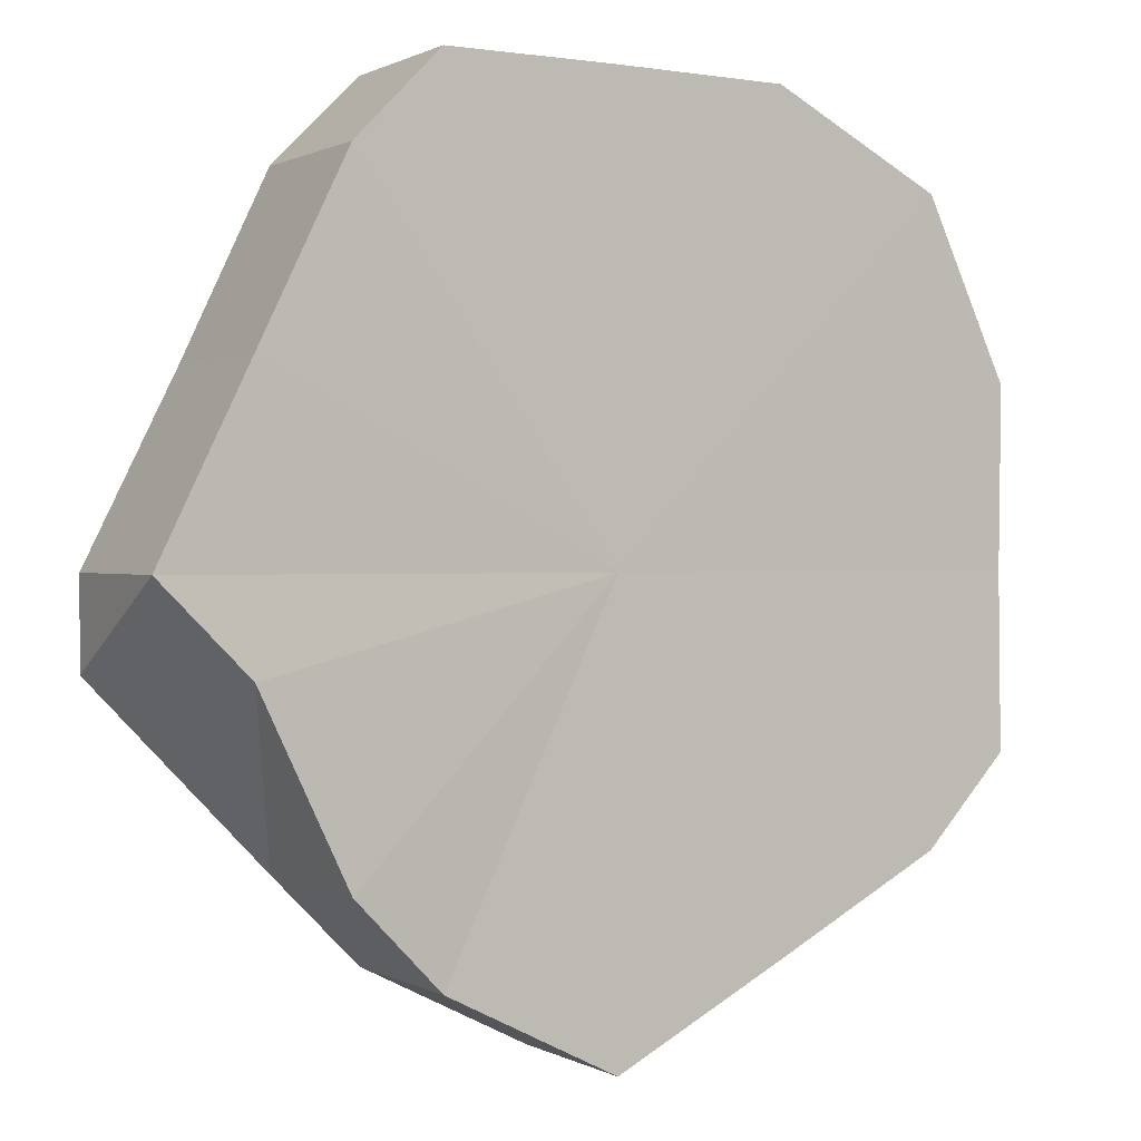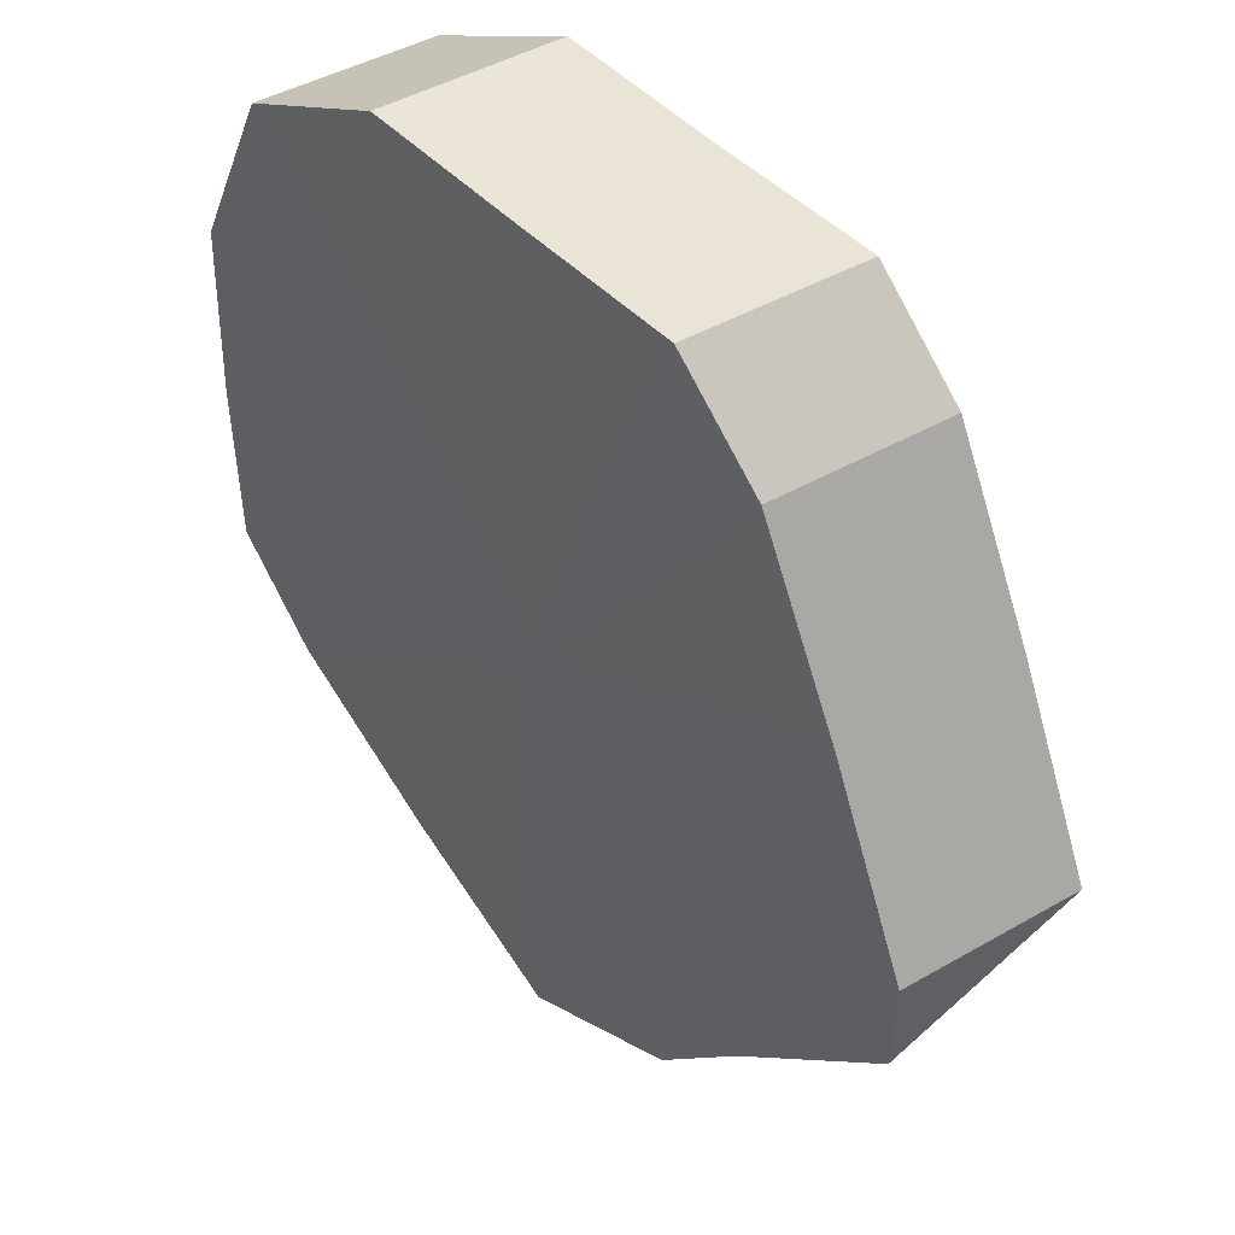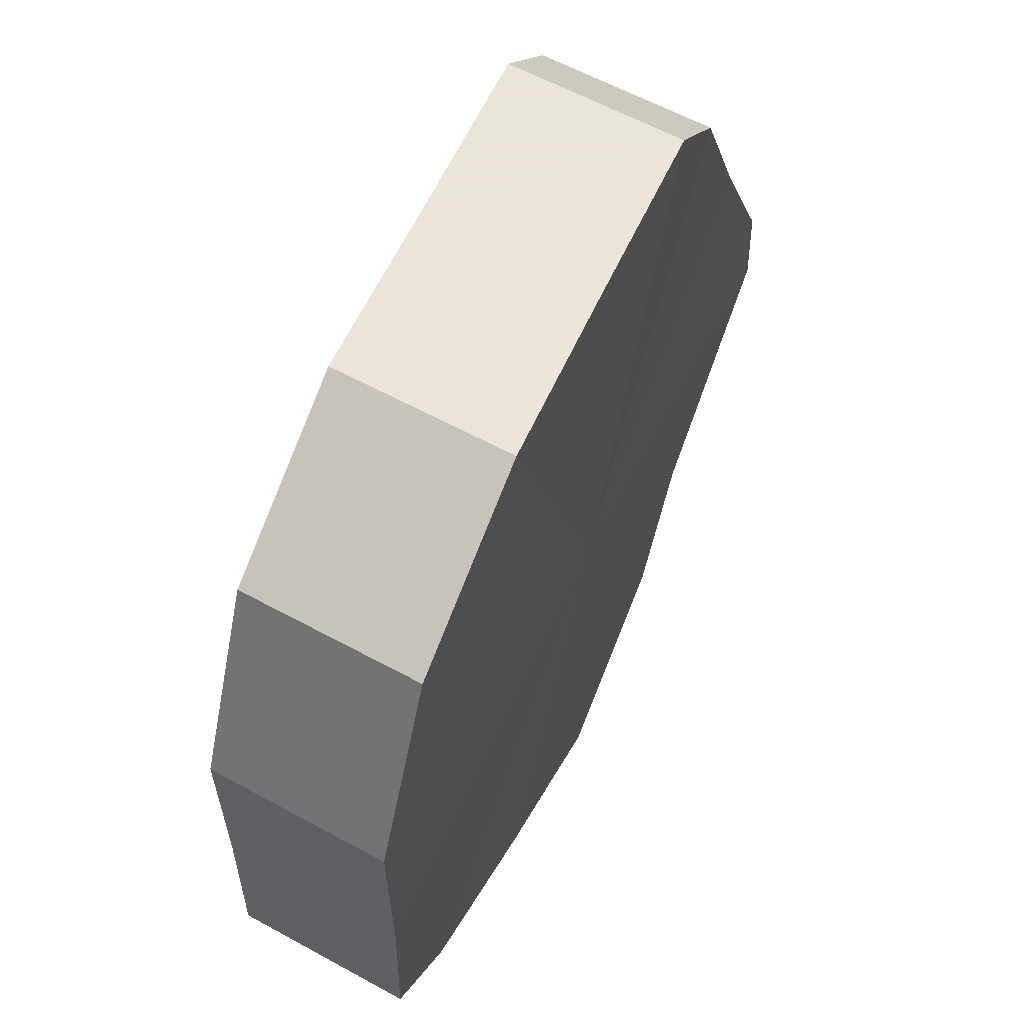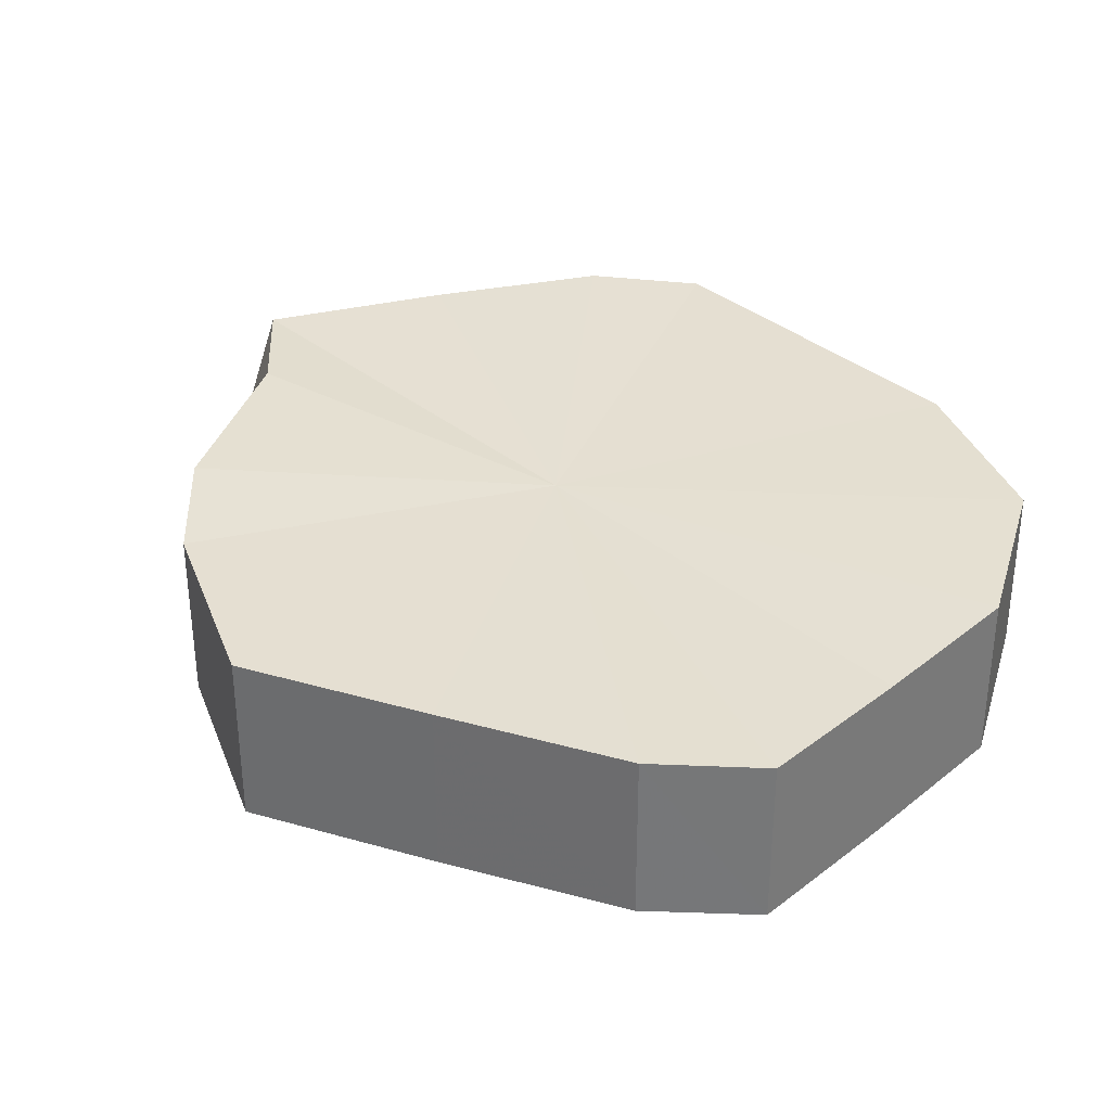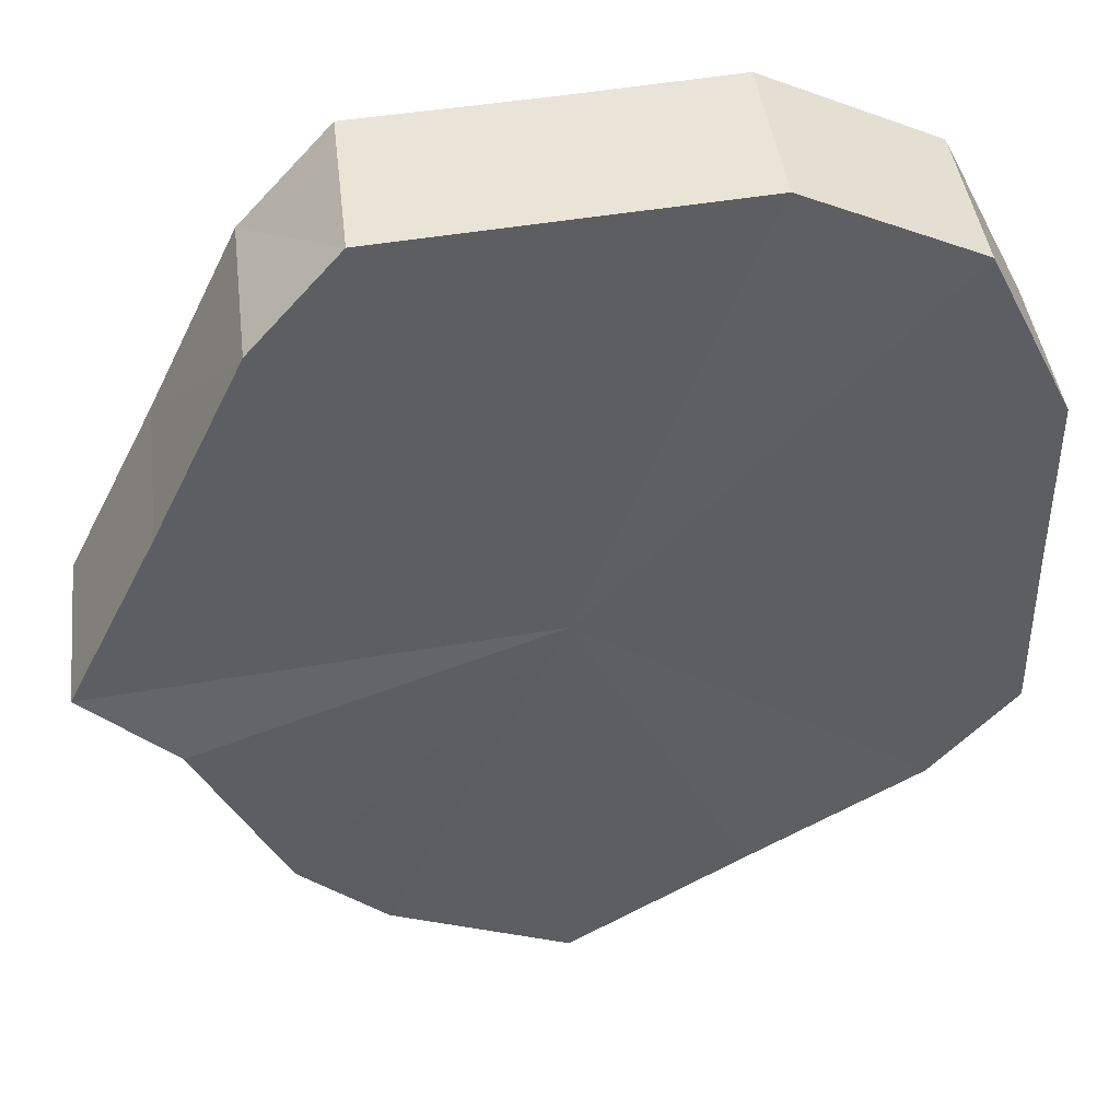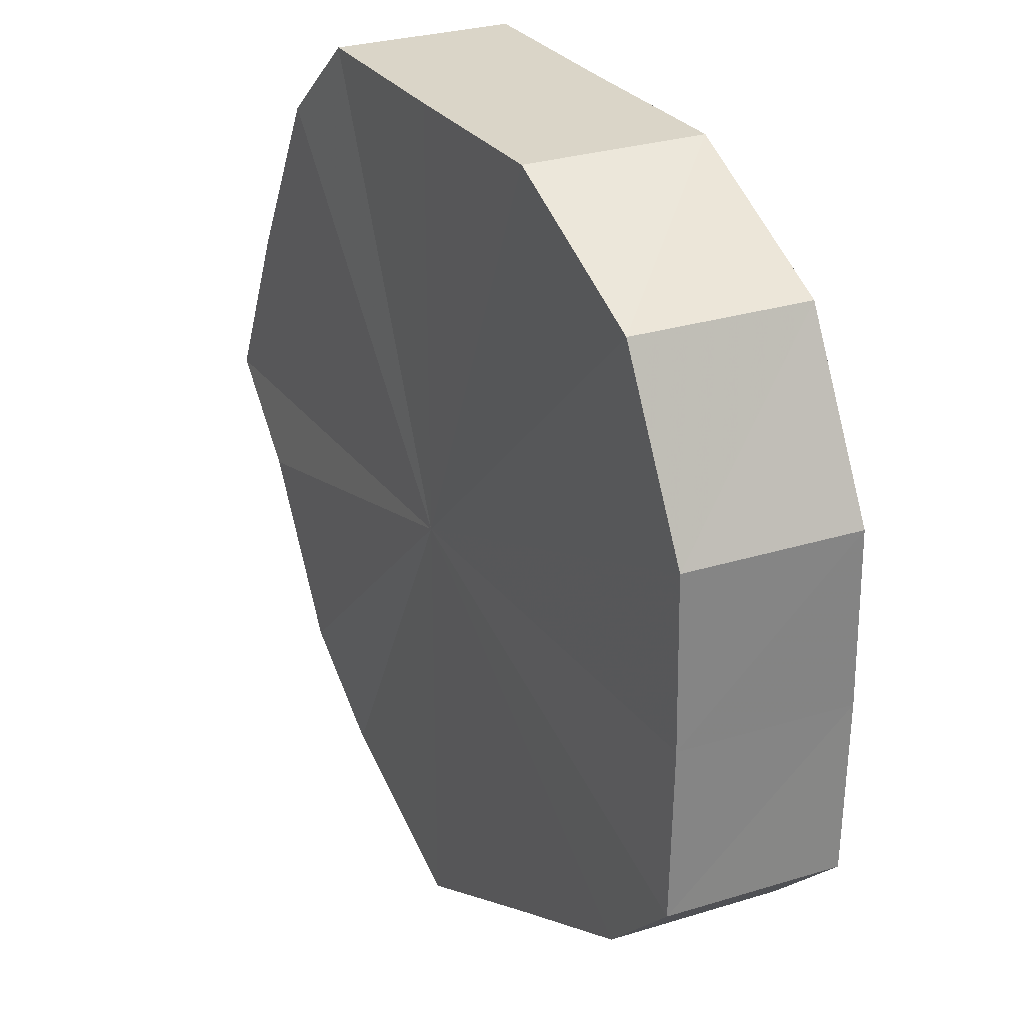
<metadata>
{"format":"obj","ext":"obj","renderer":"f3d","projection":"perspective","resolution":1024,"background":"white","views":[{"elev":0.6,"azim":-28.5,"up":"+Y"},{"elev":44.1,"azim":-124.0,"up":"+Y"},{"elev":59.9,"azim":119.4,"up":"+Y"},{"elev":33.1,"azim":43.1,"up":"+Z"},{"elev":42.6,"azim":-7.0,"up":"+Y"},{"elev":29.1,"azim":65.5,"up":"+Y"}]}
</metadata>
<code>
o 3827
v 2232 1862 10.26
v 2232 1862 10.26
v 2232 1862 10.28
v 2232 1862 10.26
v 2232 1862 10.28
v 2232 1862 10.26
v 2232 1862 10.28
v 2232 1862 10.26
v 2232 1862 10.28
v 2232 1862 10.26
v 2232 1862 10.28
v 2232 1862 10.26
v 2232 1862 10.28
v 2232 1862 10.26
v 2232 1862 10.28
v 2232 1862 10.25
v 2232 1862 10.27
v 2232 1862 10.25
v 2232 1862 10.27
v 2232 1862 10.25
v 2232 1862 10.27
v 2232 1862 10.26
v 2232 1862 10.28
v 2232 1862 10.26
v 2232 1862 10.28
v 2232 1862 10.26
v 2232 1862 10.28
v 2232 1862 10.26
v 2232 1862 10.28
v 2232 1862 10.26
v 2232 1862 10.28
v 2232 1862 10.28
v 2232 1862 10.26
v 2232 1862 10.28
v 2232 1862 10.28
v 2232 1862 10.28
v 2232 1862 10.28
v 2232 1862 10.28
v 2232 1862 10.28
v 2232 1862 10.28
v 2232 1862 10.28
v 2232 1862 10.27
v 2232 1862 10.27
v 2232 1862 10.27
v 2232 1862 10.28
v 2232 1862 10.28
v 2232 1862 10.28
v 2232 1862 10.28
v 2232 1862 10.28
v 2232 1862 10.28
v 2232 1862 10.28
v 2232 1862 10.26
v 2232 1862 10.28
v 2232 1862 10.26
v 2232 1862 10.28
v 2232 1862 10.26
v 2232 1862 10.28
v 2232 1862 10.26
v 2232 1862 10.28
v 2232 1862 10.26
v 2232 1862 10.28
v 2232 1862 10.25
v 2232 1862 10.27
v 2232 1862 10.25
v 2232 1862 10.27
v 2232 1862 10.25
v 2232 1862 10.27
v 2232 1862 10.26
v 2232 1862 10.28
v 2232 1862 10.26
v 2232 1862 10.28
v 2232 1862 10.26
v 2232 1862 10.28
v 2232 1862 10.26
v 2232 1862 10.28
v 2232 1862 10.26
v 2232 1862 10.28
v 2232 1862 10.26
v 2232 1862 10.28
v 2232 1862 10.26
v 2232 1862 10.28
v 2232 1862 10.26
v 2232 1862 10.26
v 2232 1862 10.26
v 2232 1862 10.26
v 2232 1862 10.26
v 2232 1862 10.26
v 2232 1862 10.26
v 2232 1862 10.26
v 2232 1862 10.26
v 2232 1862 10.26
v 2232 1862 10.26
v 2232 1862 10.26
v 2232 1862 10.26
v 2232 1862 10.25
v 2232 1862 10.26
v 2232 1862 10.25
v 2232 1862 10.25
f 1 2 3
f 4 1 5
f 6 4 7
f 8 6 9
f 10 8 11
f 12 10 13
f 14 12 15
f 16 14 17
f 18 16 19
f 20 18 21
f 22 20 23
f 24 22 25
f 26 24 27
f 28 26 29
f 30 28 31
f 2 30 32
f 3 33 32
f 34 3 32
f 34 35 36
f 34 37 35
f 34 38 37
f 34 39 38
f 34 40 39
f 34 41 40
f 34 42 41
f 34 43 42
f 34 44 43
f 34 45 44
f 34 46 45
f 34 47 46
f 34 48 47
f 34 49 48
f 34 50 49
f 51 52 53
f 53 54 55
f 55 56 57
f 57 58 59
f 59 60 61
f 61 62 63
f 63 64 65
f 65 66 67
f 67 68 69
f 69 70 71
f 71 72 73
f 73 74 75
f 75 76 77
f 77 78 79
f 79 80 81
f 82 83 84
f 82 85 83
f 82 84 86
f 82 87 85
f 82 86 88
f 82 89 87
f 82 88 90
f 82 91 89
f 82 90 92
f 82 93 91
f 82 92 94
f 82 95 93
f 82 94 96
f 82 97 95
f 82 96 98
f 82 98 97

</code>
